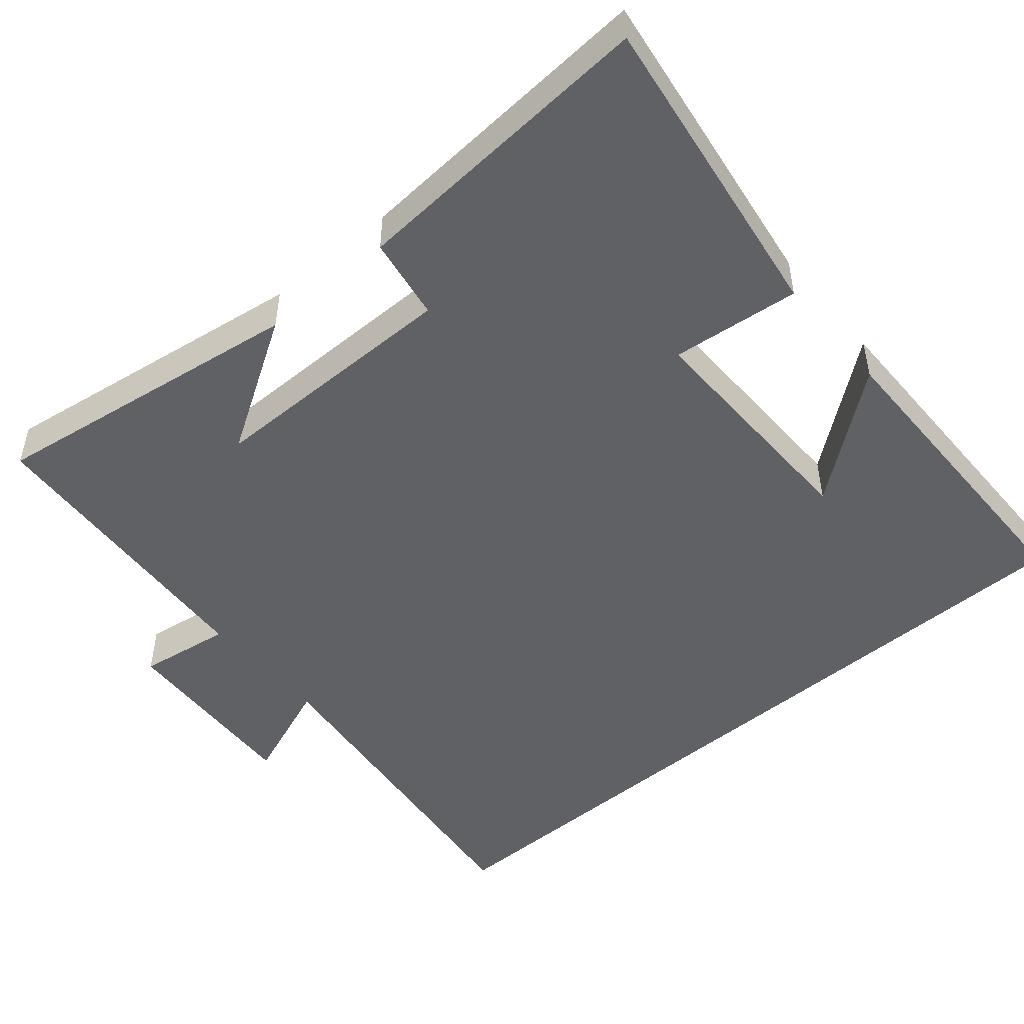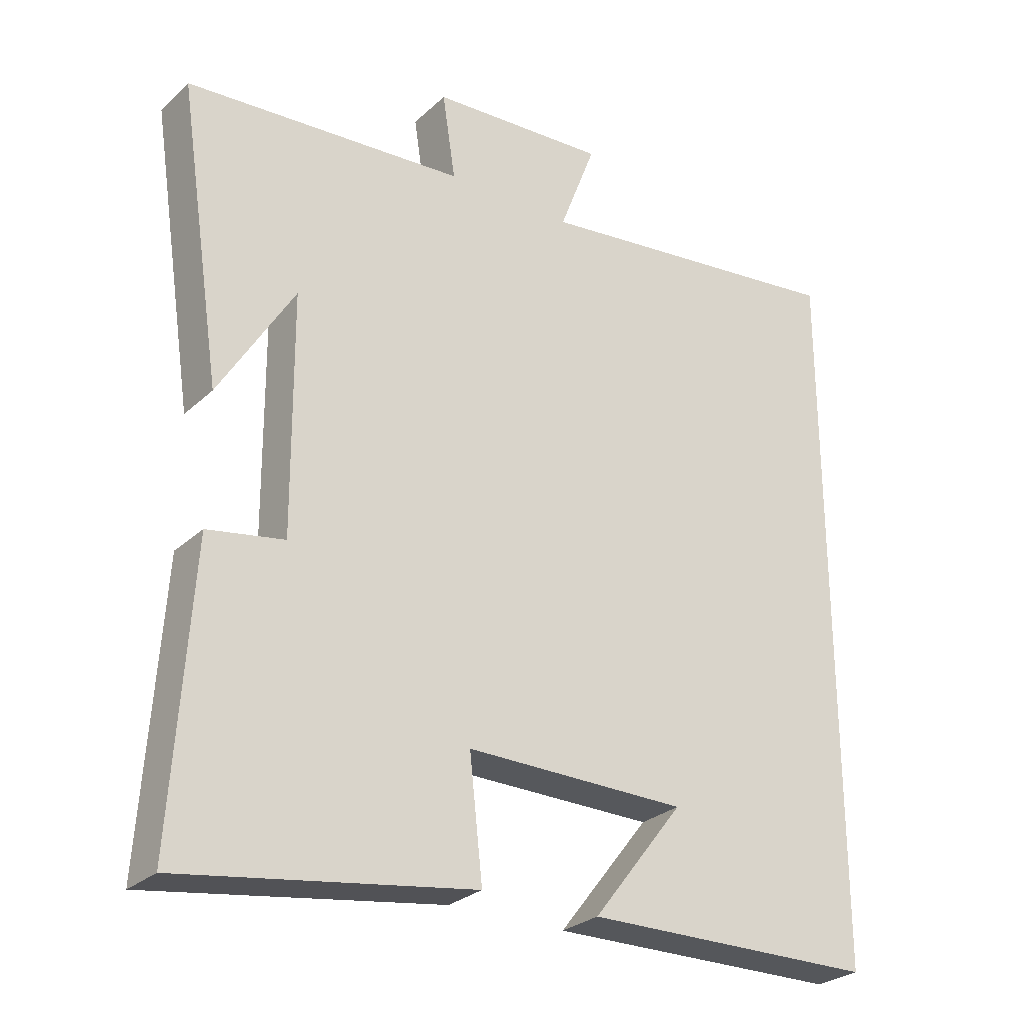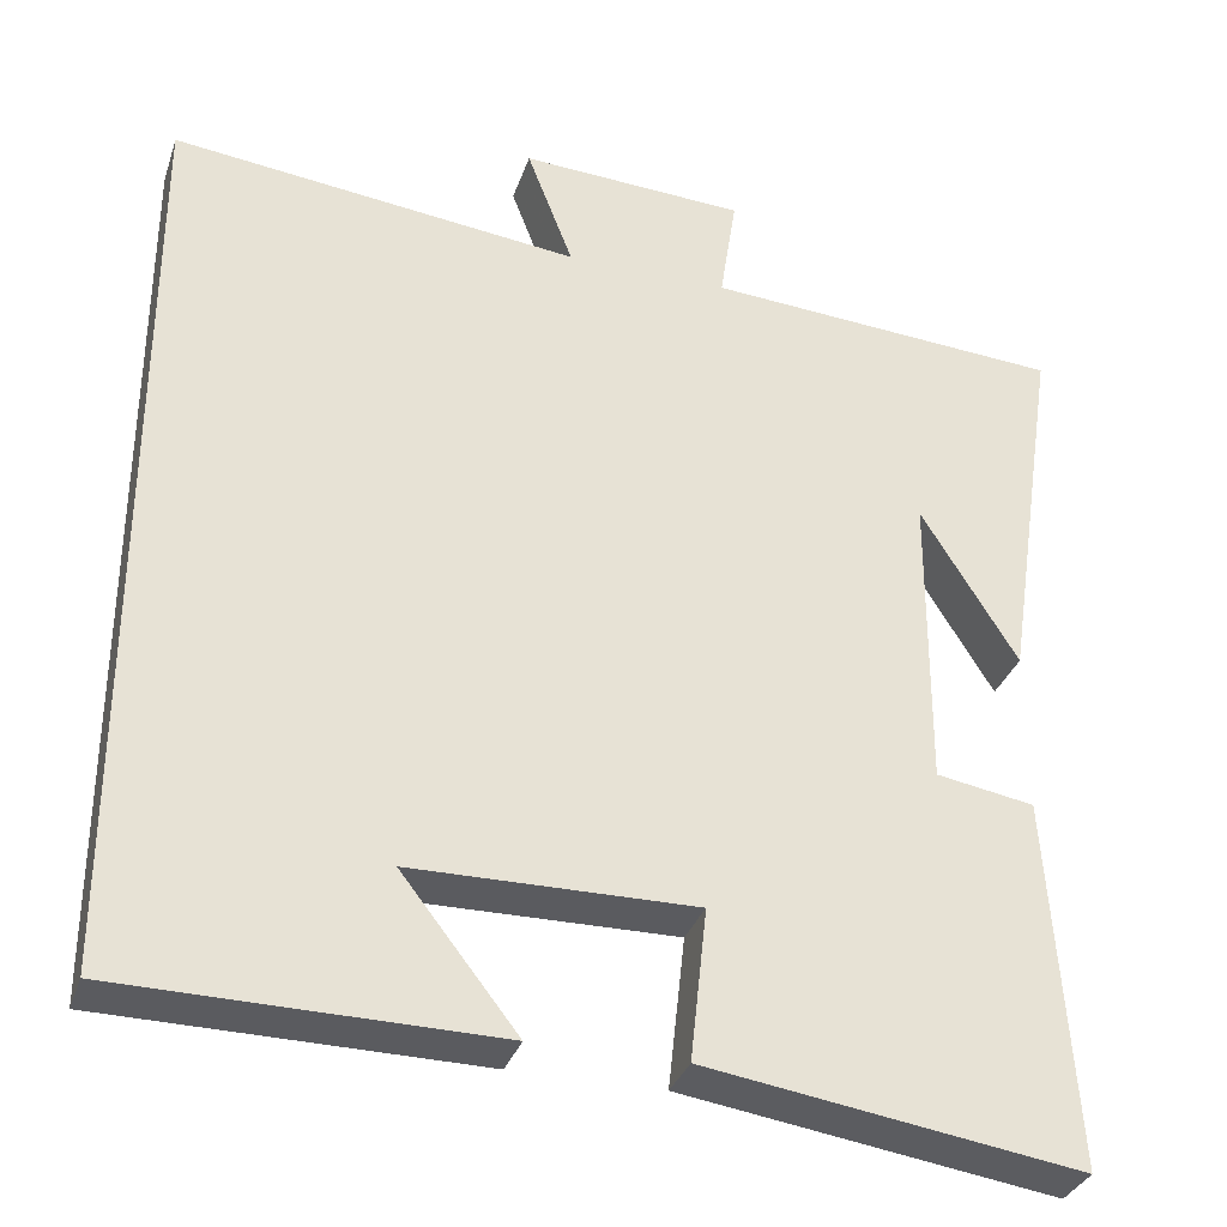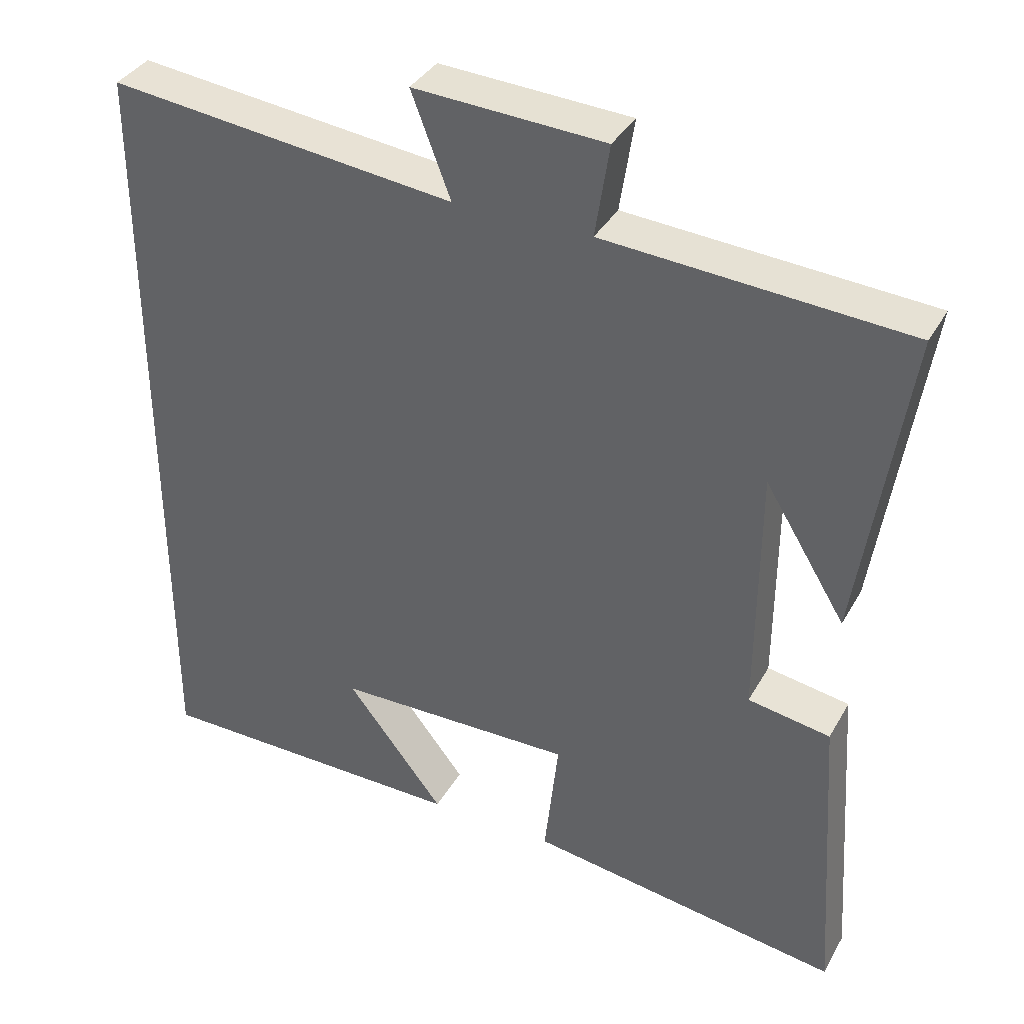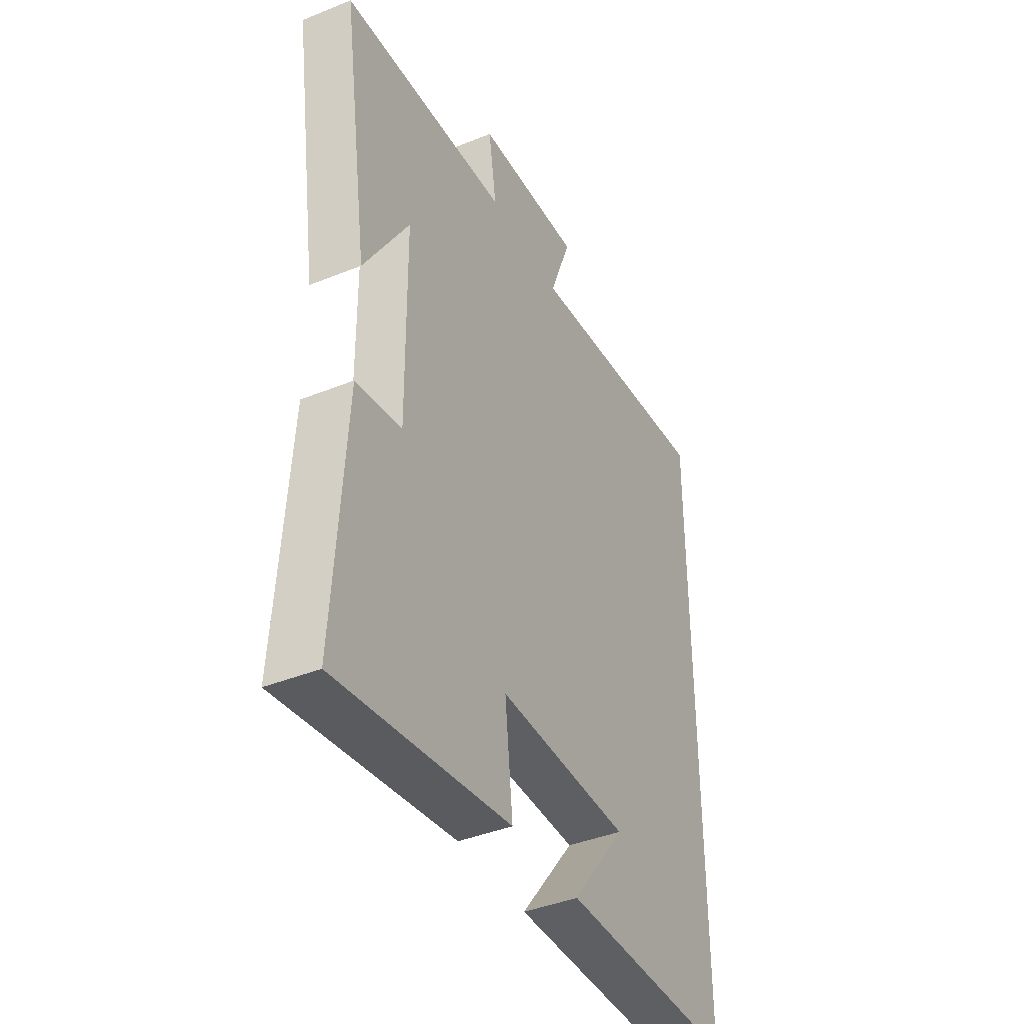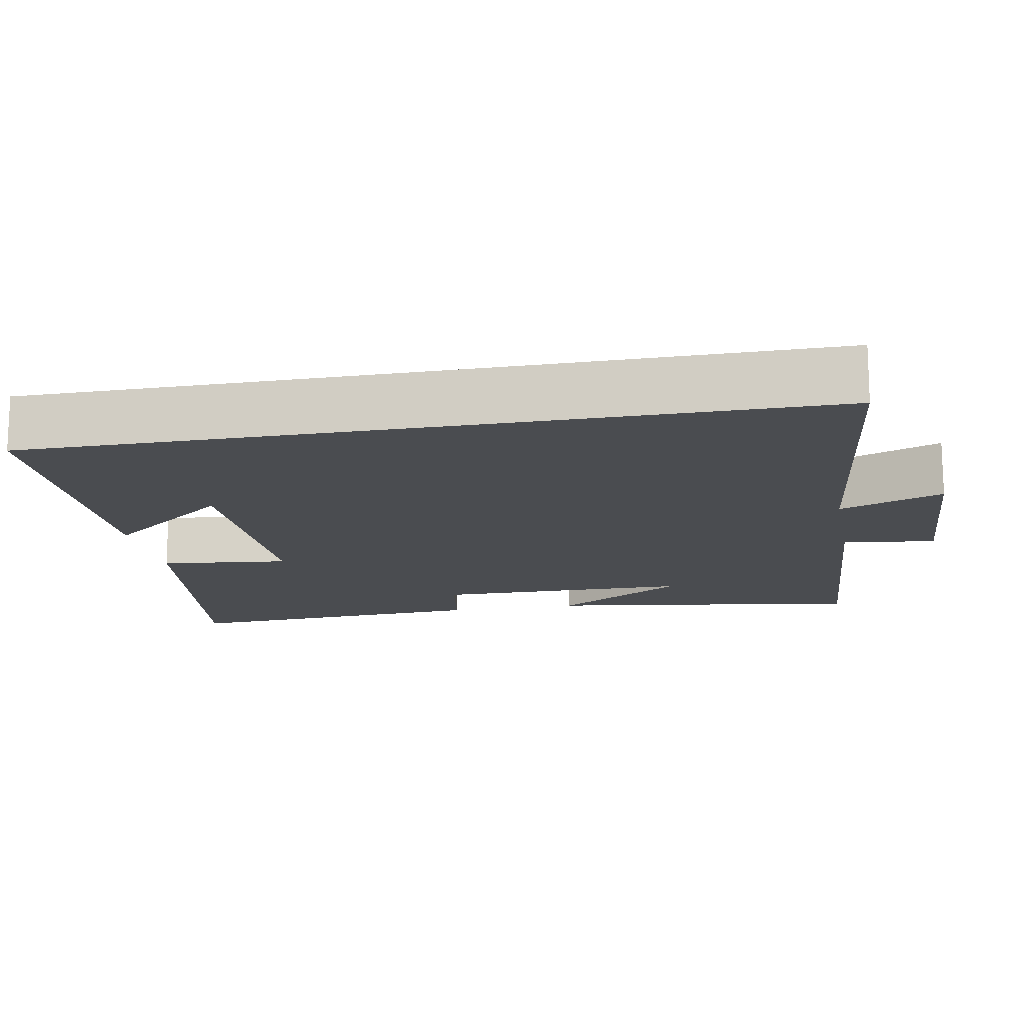
<metadata>
{"format":"obj","ext":"obj","renderer":"f3d","projection":"perspective","resolution":1024,"background":"white","views":[{"elev":-49.4,"azim":130.5,"up":"+Y"},{"elev":-27.4,"azim":144.0,"up":"+Z"},{"elev":-33.2,"azim":-17.4,"up":"+Z"},{"elev":36.6,"azim":26.2,"up":"+Z"},{"elev":-40.7,"azim":116.4,"up":"+Z"},{"elev":-14.9,"azim":-79.4,"up":"+Y"}]}
</metadata>
<code>
v -0.5 0.07 0.554
v -0.031 0.07 0.5
v -0.084 0.07 0.639
v 0.174 0.07 0.625
v 0.155 0.07 0.5
v 0.564 0.07 0.472
v 0.5 0.07 0.044
v 0.39 0.07 0.223
v 0.388 0.07 -0.123
v 0.5 0.07 -0.142
v 0.528 0.07 -0.564
v 0.101 0.07 -0.5
v 0.12 0.07 -0.326
v -0.204 0.07 -0.33
v -0.071 0.07 -0.5
v -0.5 0.07 -0.495
v -0.5 0 0.554
v -0.031 0 0.5
v -0.084 0 0.639
v 0.174 0 0.625
v 0.155 0 0.5
v 0.564 0 0.472
v 0.5 0 0.044
v 0.39 0 0.223
v 0.388 0 -0.123
v 0.5 0 -0.142
v 0.528 0 -0.564
v 0.101 0 -0.5
v 0.12 0 -0.326
v -0.204 0 -0.33
v -0.071 0 -0.5
v -0.5 0 -0.495
f 14 15 16
f 14 16 1 2
f 13 14 2
f 11 12 13
f 10 11 13
f 9 10 13
f 8 9 13 2
f 6 7 8
f 5 6 8 2
f 2 3 4 5
f 32 31 30
f 18 17 32 30
f 18 30 29
f 29 28 27
f 29 27 26
f 29 26 25
f 18 29 25 24
f 24 23 22
f 18 24 22 21
f 21 20 19 18
f 1 17 18 2
f 2 18 19 3
f 3 19 20 4
f 4 20 21 5
f 5 21 22 6
f 6 22 23 7
f 7 23 24 8
f 8 24 25 9
f 9 25 26 10
f 10 26 27 11
f 11 27 28 12
f 12 28 29 13
f 13 29 30 14
f 14 30 31 15
f 15 31 32 16
f 16 32 17 1

</code>
